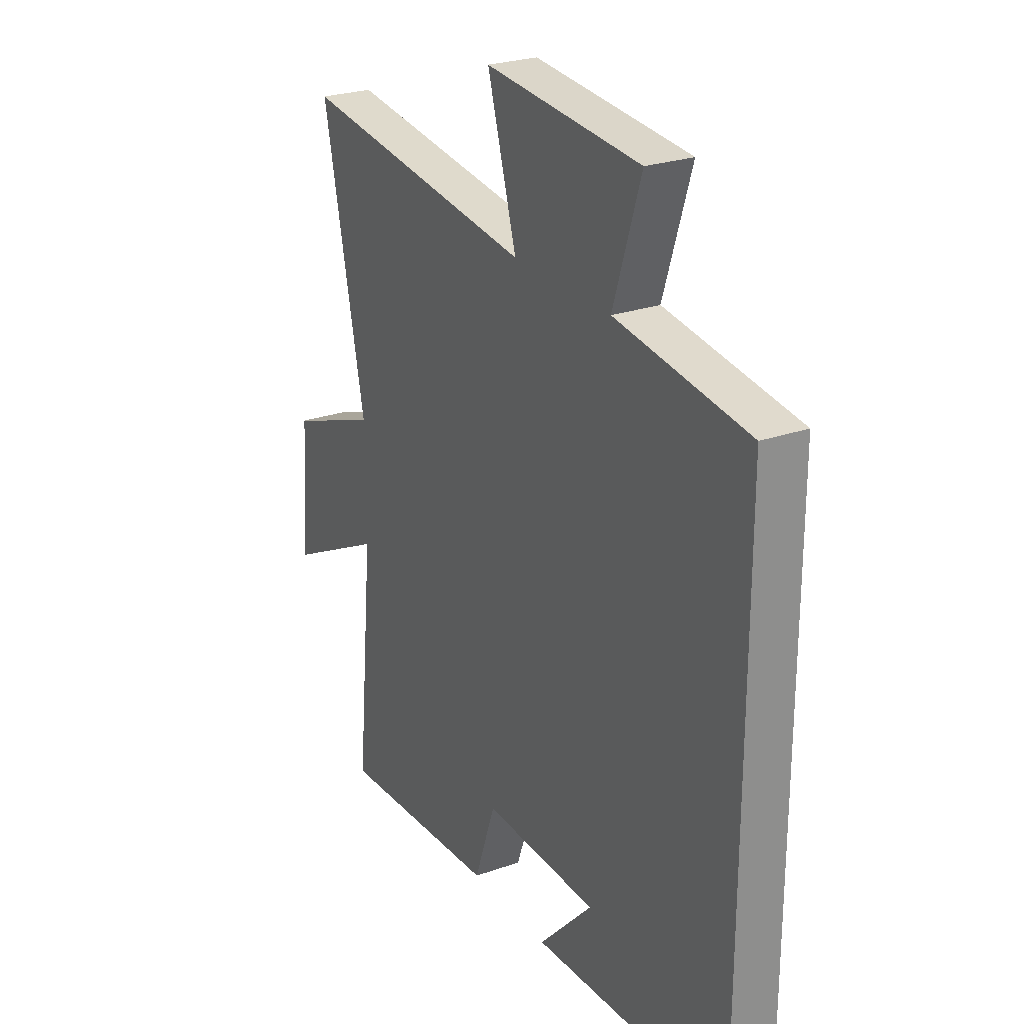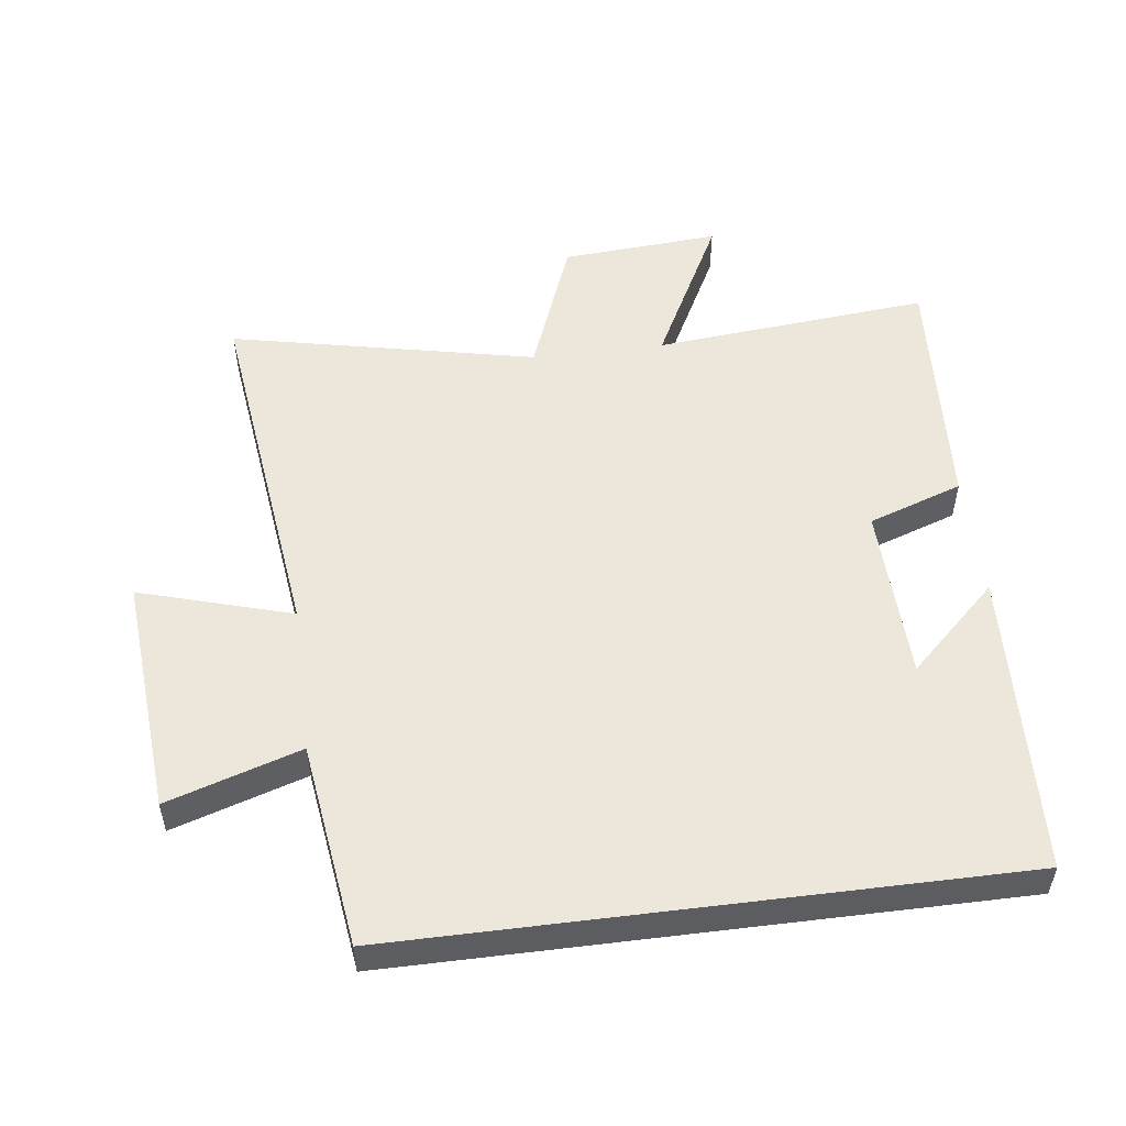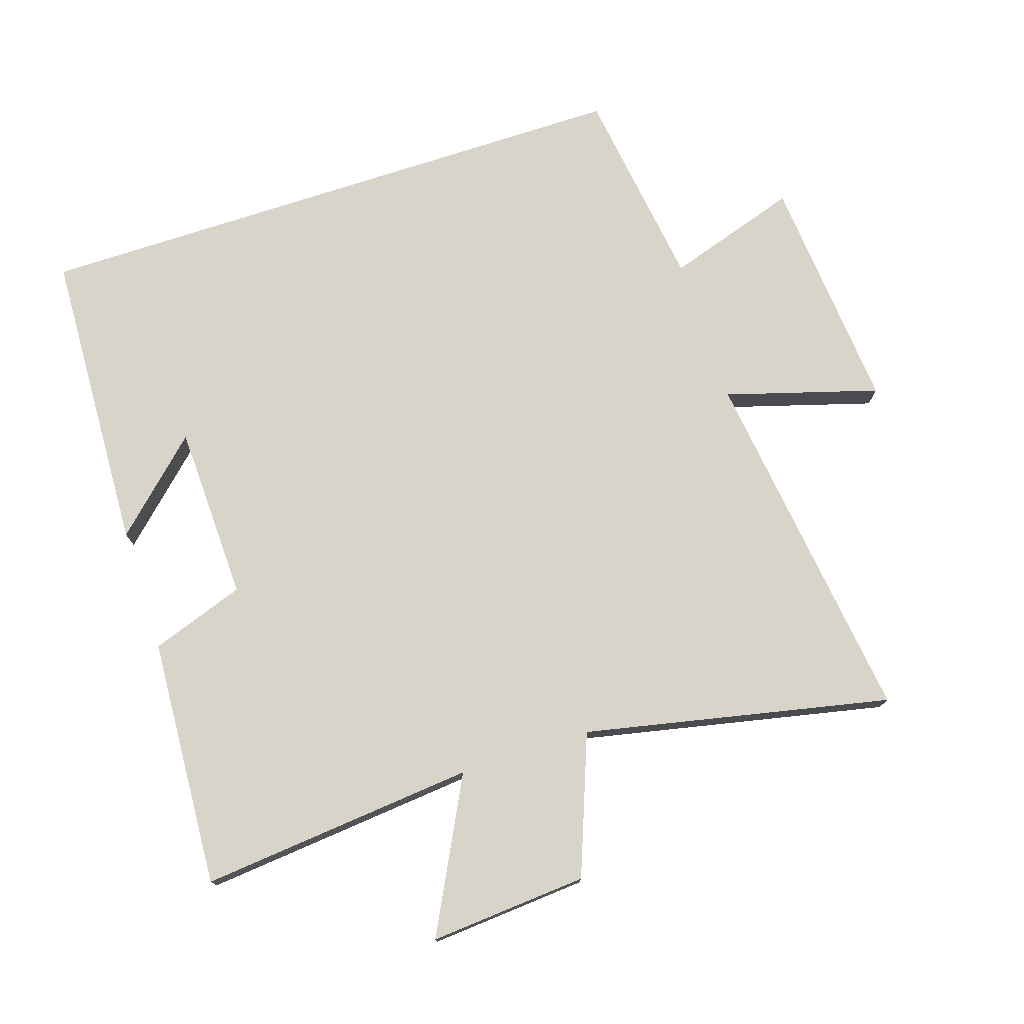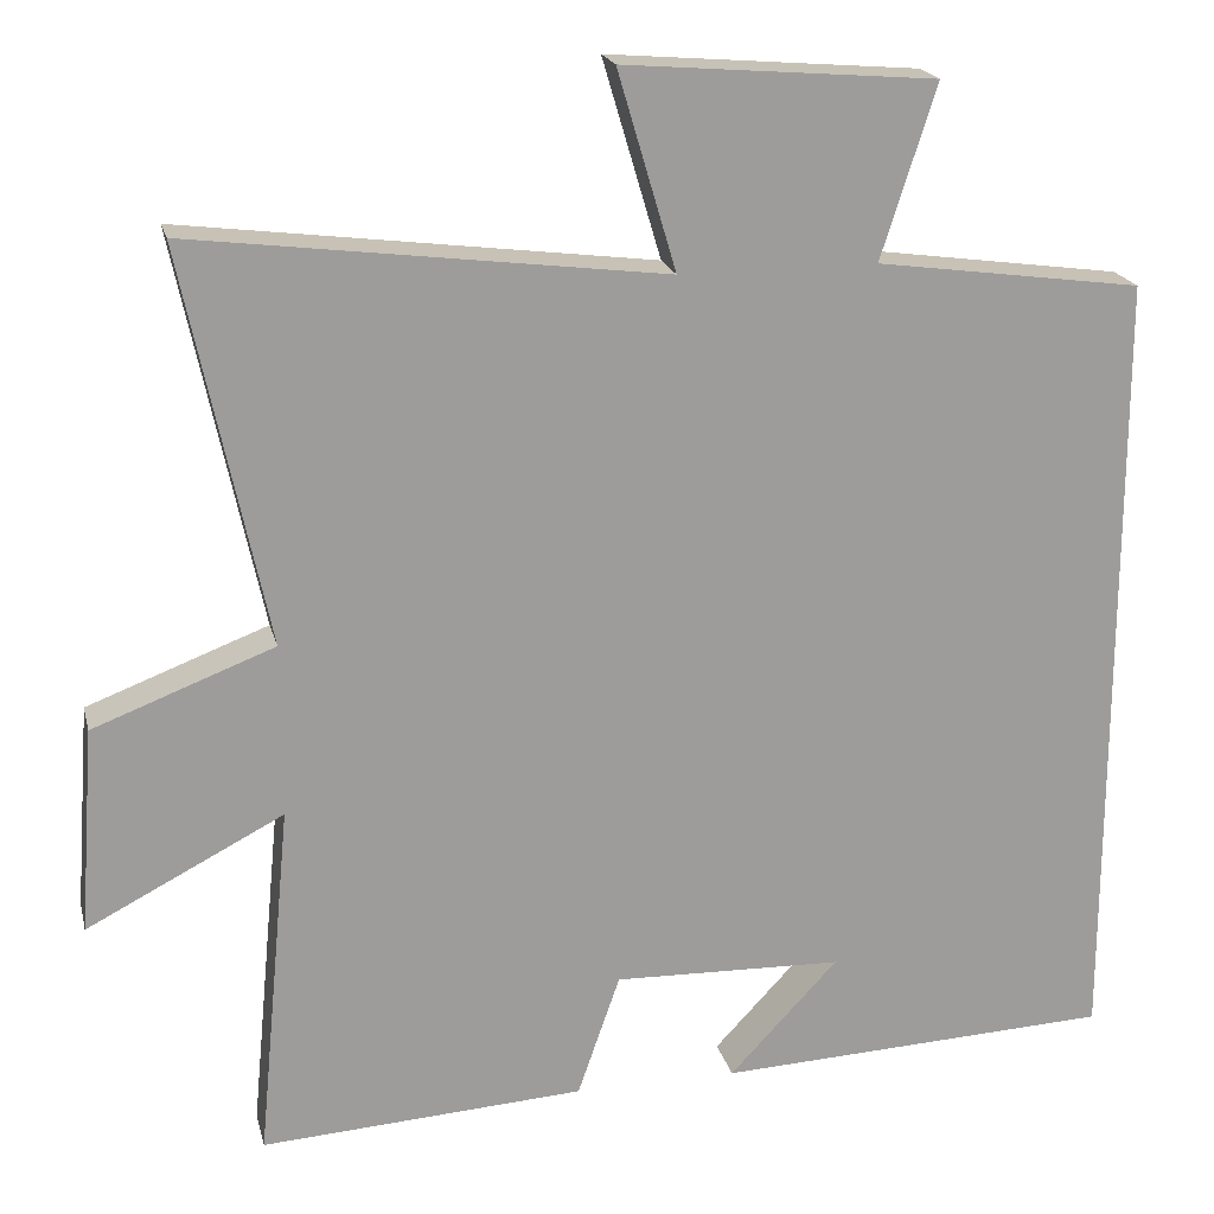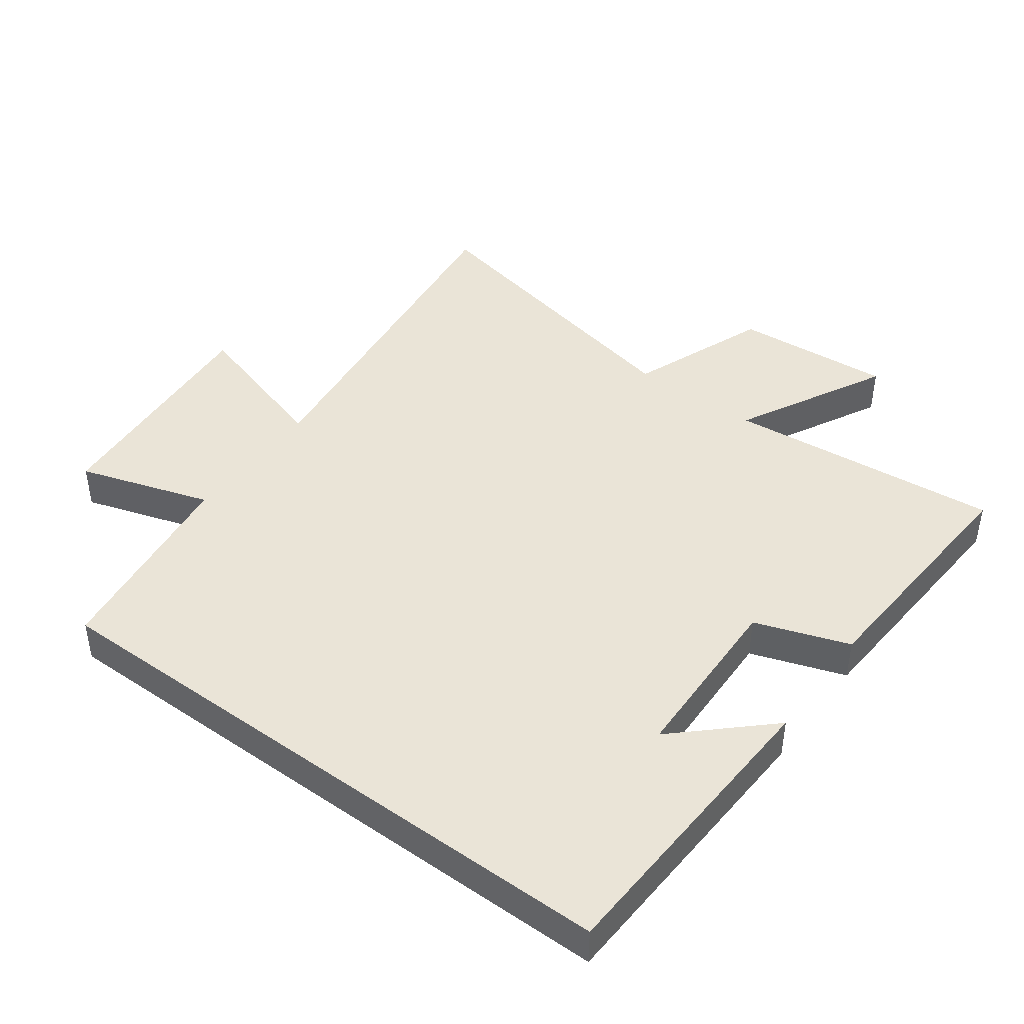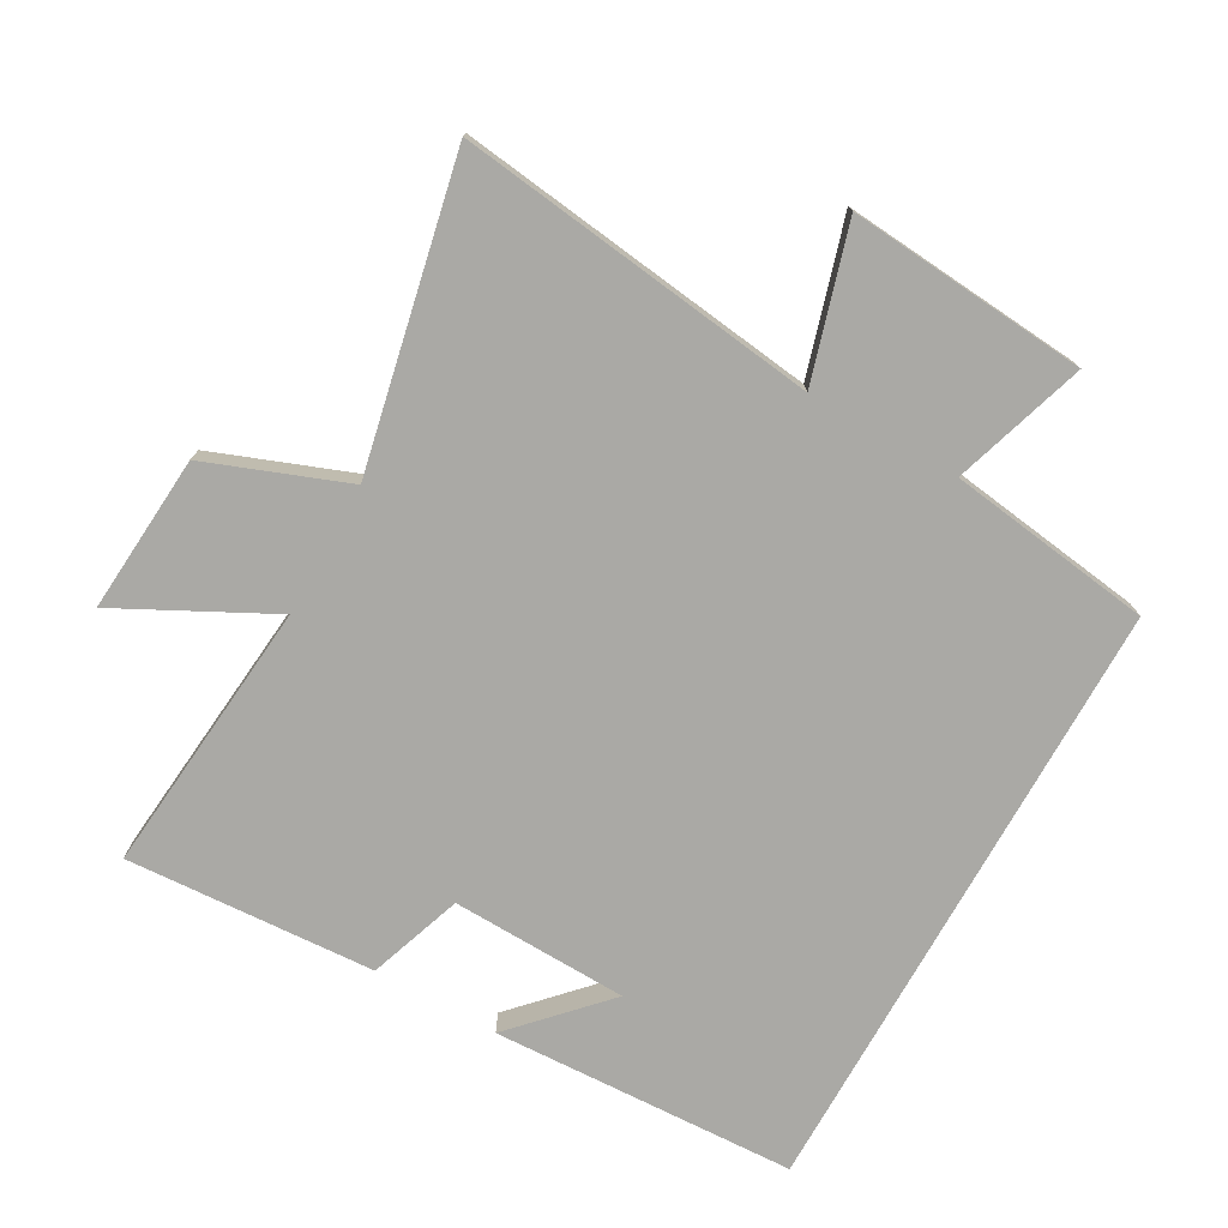
<metadata>
{"format":"obj","ext":"obj","renderer":"f3d","projection":"perspective","resolution":1024,"background":"white","views":[{"elev":25.6,"azim":60.6,"up":"+Z"},{"elev":52.4,"azim":82.8,"up":"+Y"},{"elev":75.5,"azim":-108.1,"up":"+Y"},{"elev":19.9,"azim":-13.3,"up":"+Z"},{"elev":43.8,"azim":126.5,"up":"+Y"},{"elev":-75.4,"azim":-29.3,"up":"+Y"}]}
</metadata>
<code>
v 0.5 0.07 0.457
v 0.5 0.07 -0.479
v 0.033 0.07 -0.5
v 0.161 0.07 -0.364
v -0.109 0.07 -0.356
v -0.159 0.07 -0.5
v -0.54 0.07 -0.523
v -0.5 0.07 -0.101
v -0.731 0.07 -0.22
v -0.713 0.07 0.022
v -0.5 0.07 0.103
v -0.599 0.07 0.57
v -0.045 0.07 0.5
v -0.114 0.07 0.733
v 0.252 0.07 0.703
v 0.187 0.07 0.5
v 0.5 0 0.457
v 0.5 0 -0.479
v 0.033 0 -0.5
v 0.161 0 -0.364
v -0.109 0 -0.356
v -0.159 0 -0.5
v -0.54 0 -0.523
v -0.5 0 -0.101
v -0.731 0 -0.22
v -0.713 0 0.022
v -0.5 0 0.103
v -0.599 0 0.57
v -0.045 0 0.5
v -0.114 0 0.733
v 0.252 0 0.703
v 0.187 0 0.5
f 13 14 15 16
f 13 16 1 2
f 11 12 13 2
f 8 9 10 11
f 8 11 2
f 5 6 7 8
f 4 5 8
f 4 8 2
f 2 3 4
f 32 31 30 29
f 18 17 32 29
f 18 29 28 27
f 27 26 25 24
f 18 27 24
f 24 23 22 21
f 24 21 20
f 18 24 20
f 20 19 18
f 1 17 18 2
f 2 18 19 3
f 3 19 20 4
f 4 20 21 5
f 5 21 22 6
f 6 22 23 7
f 7 23 24 8
f 8 24 25 9
f 9 25 26 10
f 10 26 27 11
f 11 27 28 12
f 12 28 29 13
f 13 29 30 14
f 14 30 31 15
f 15 31 32 16
f 16 32 17 1

</code>
